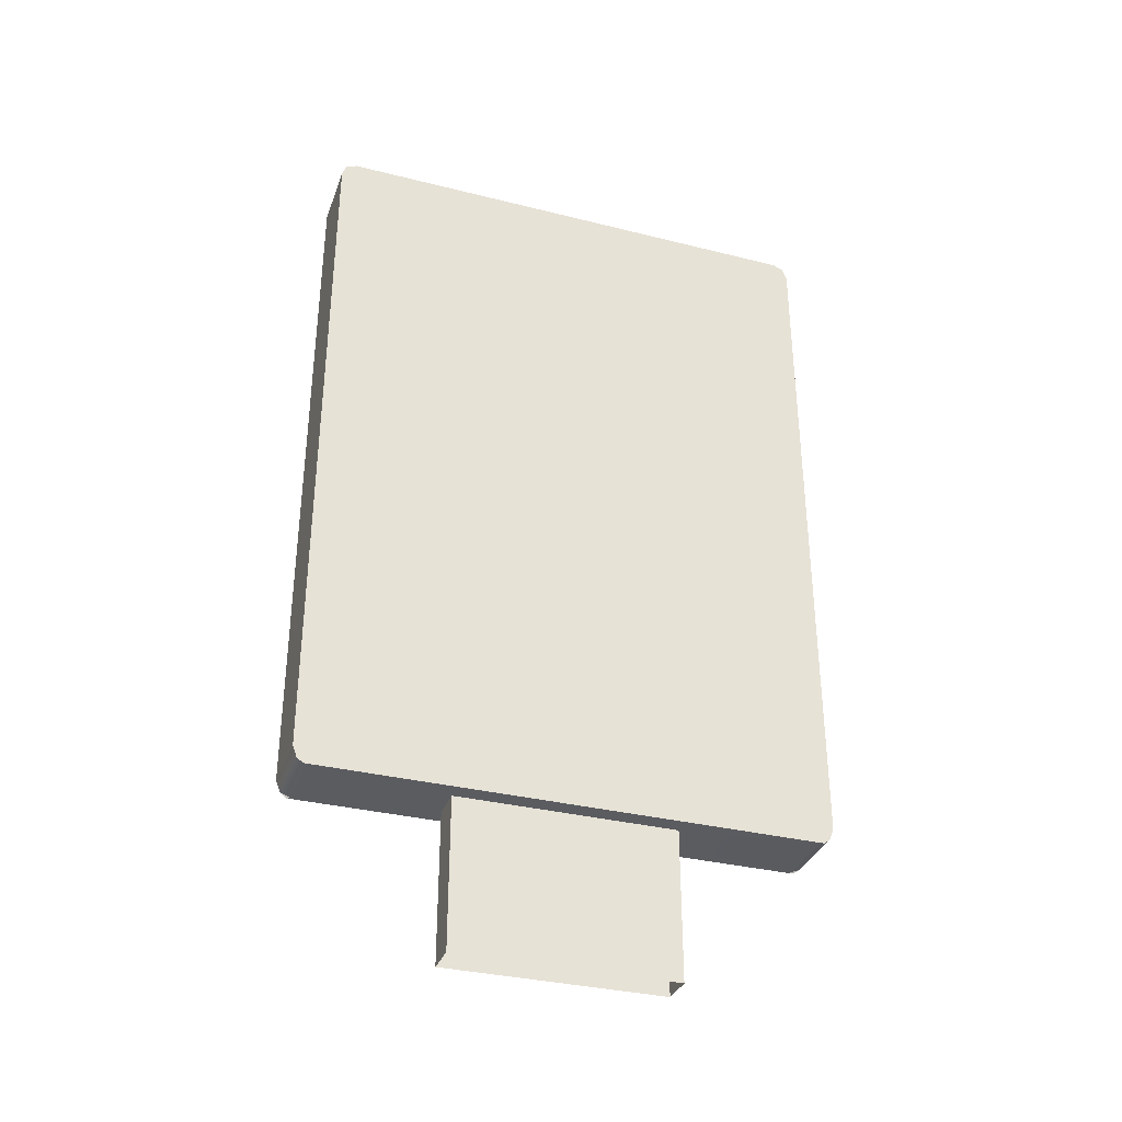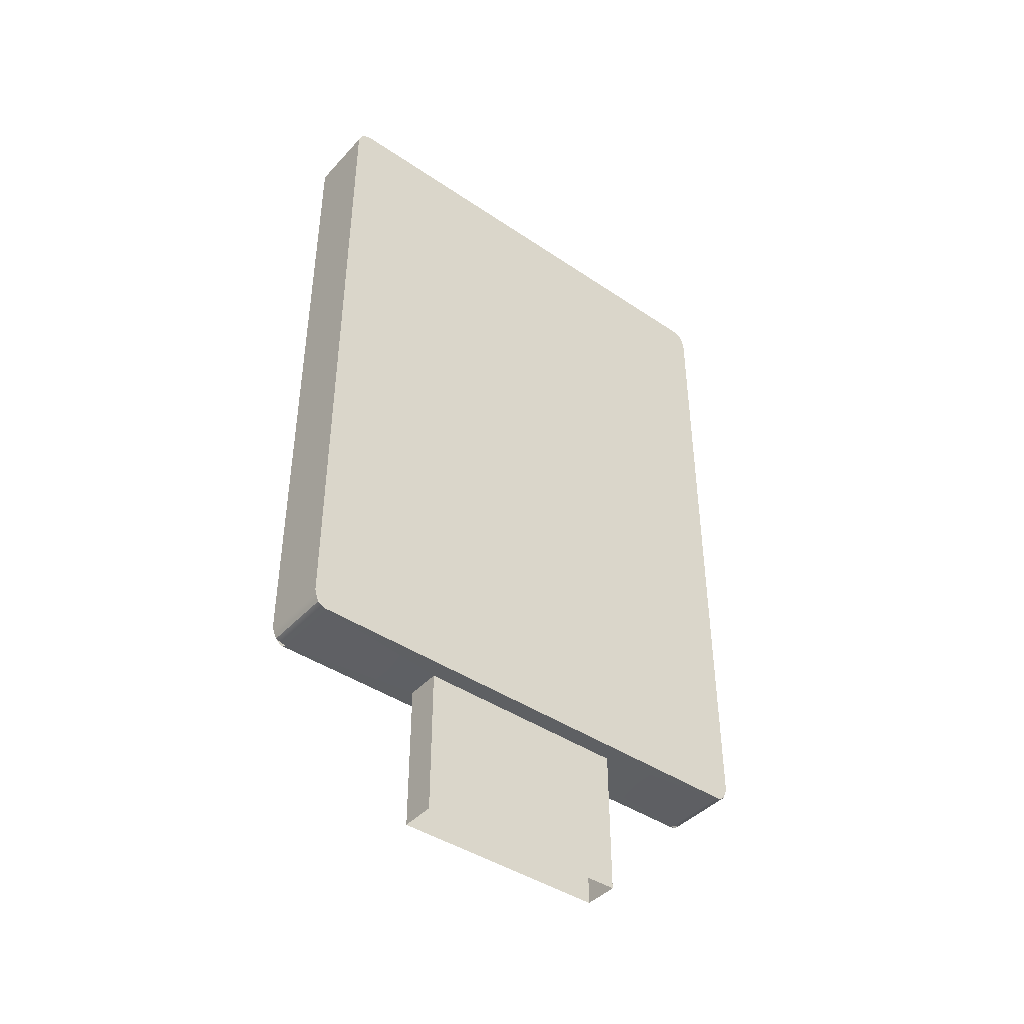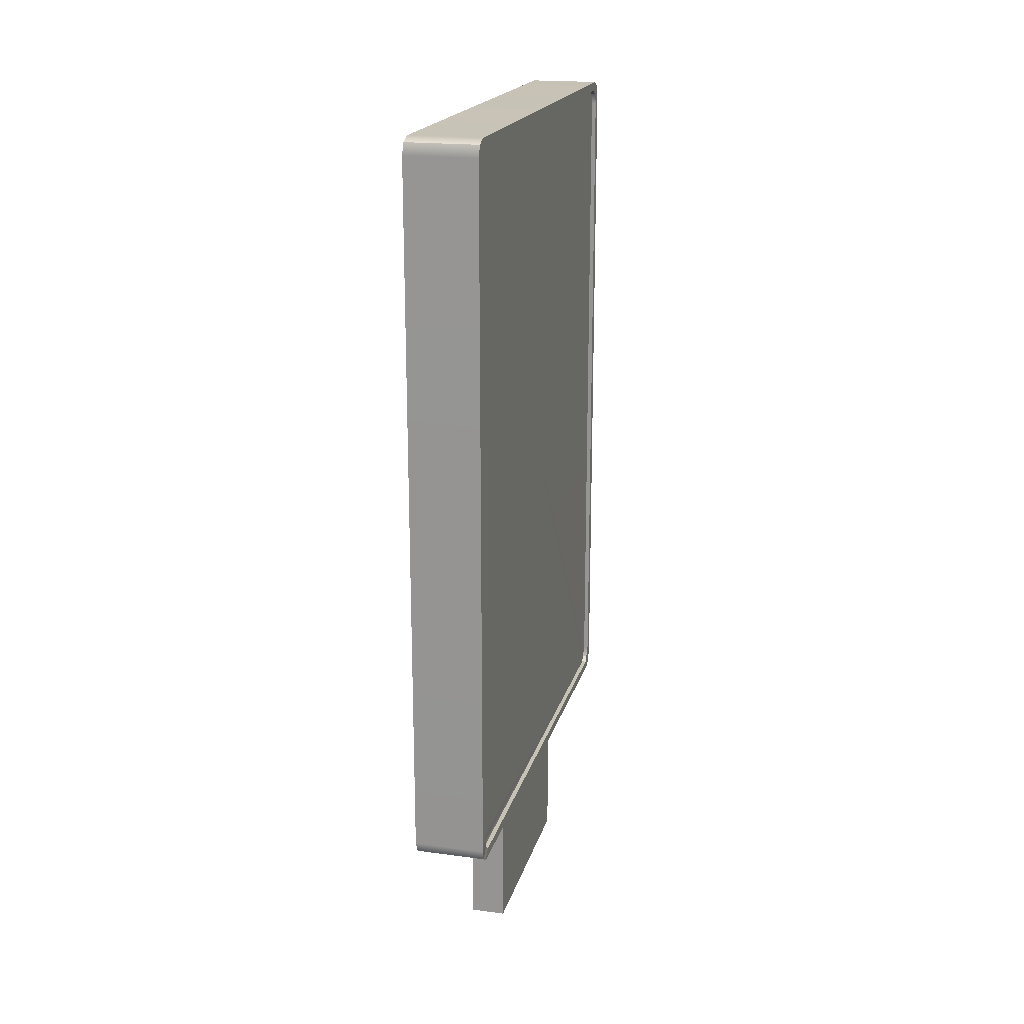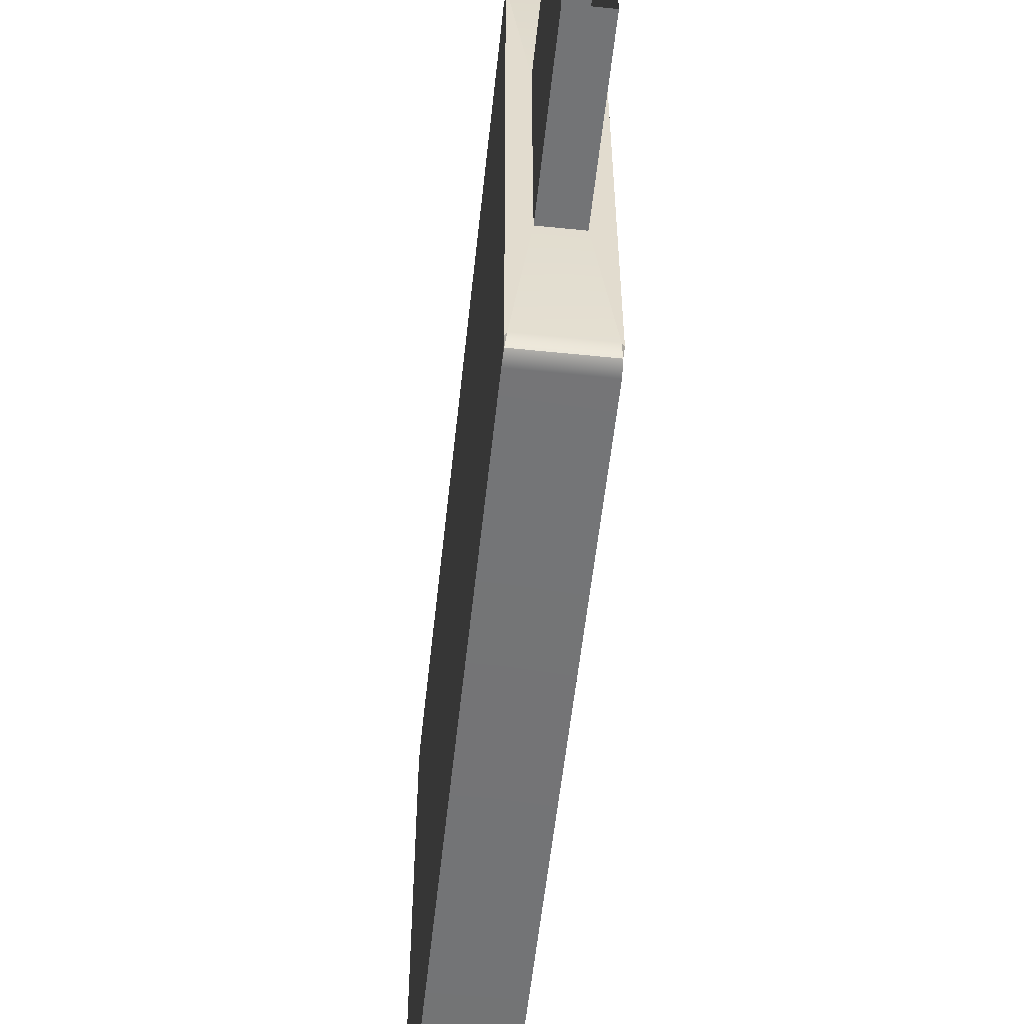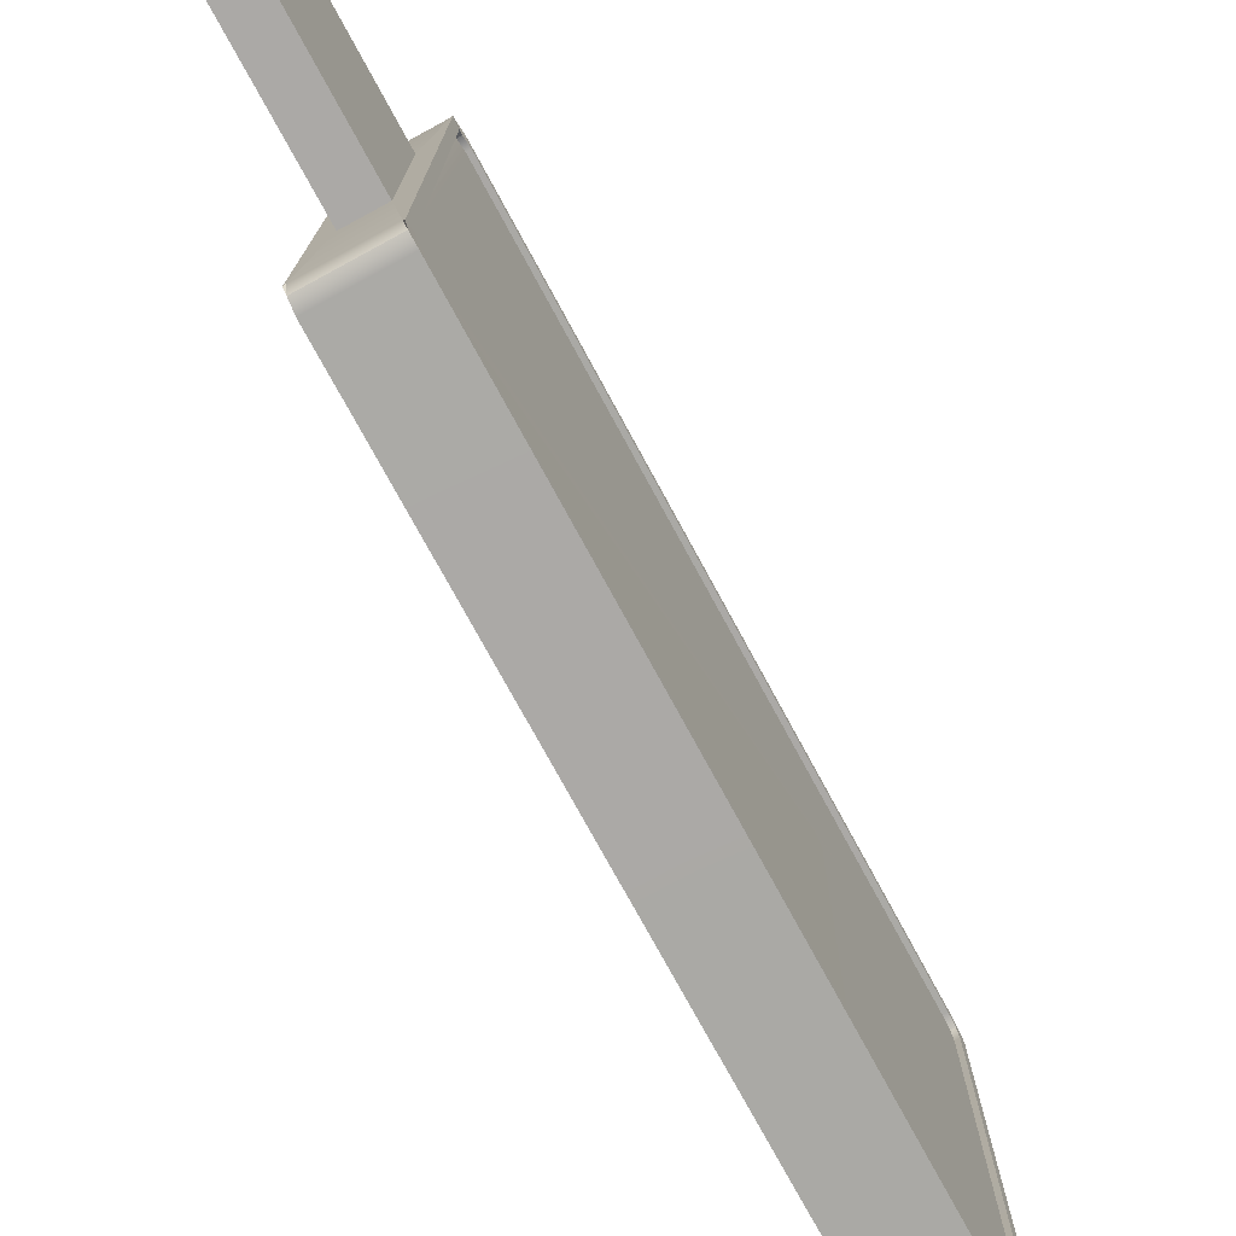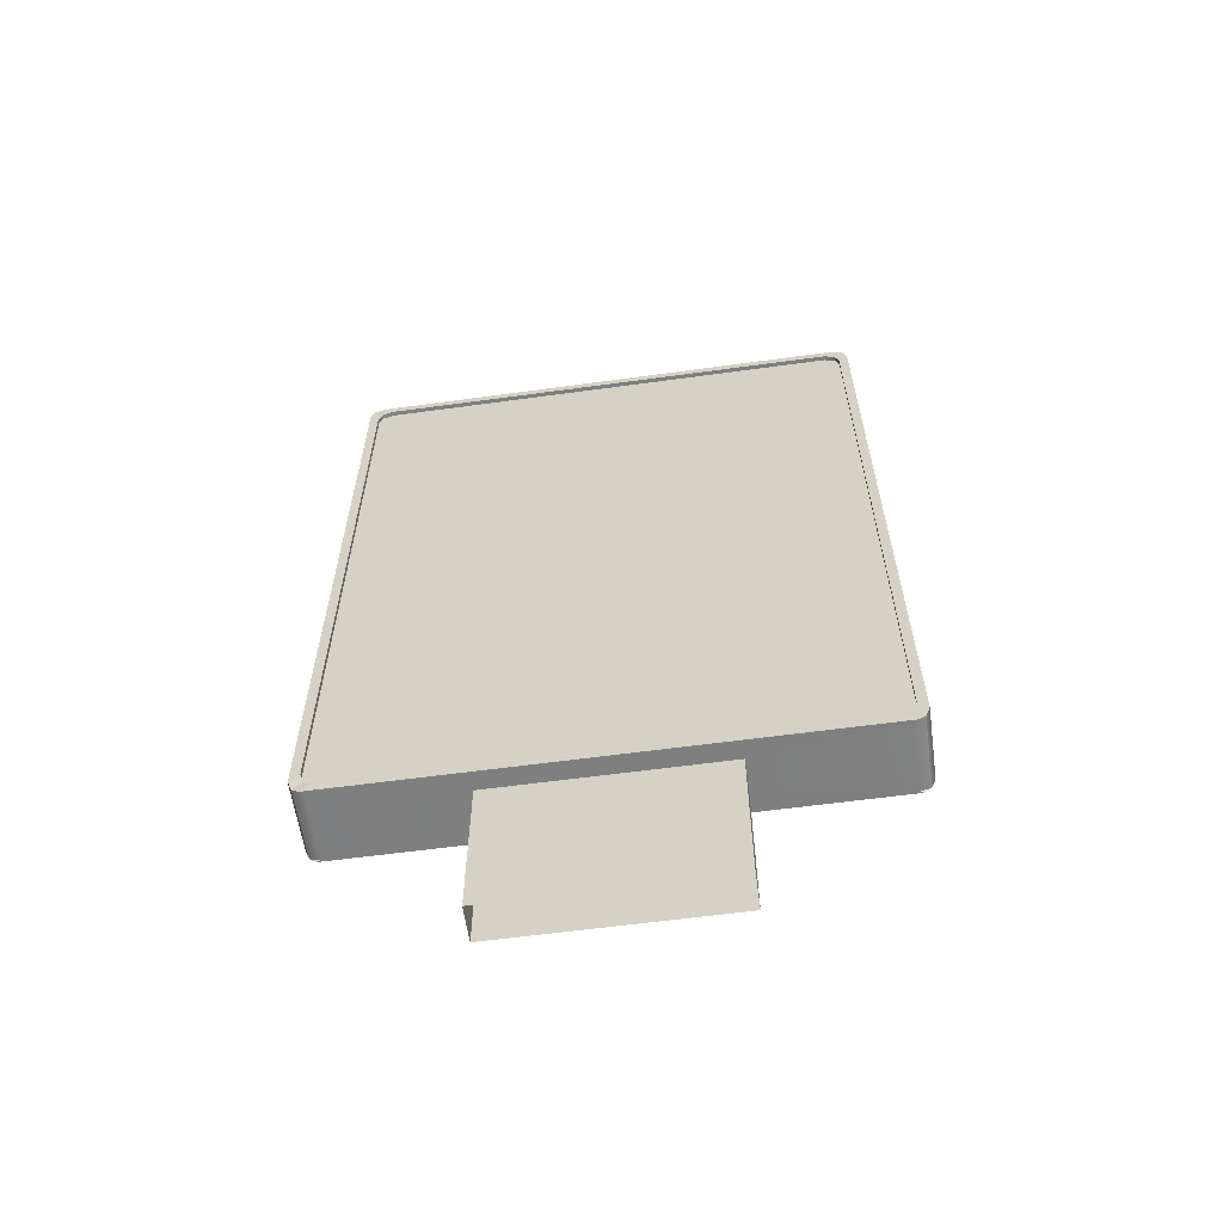
<metadata>
{"format":"obj","ext":"obj","renderer":"f3d","projection":"perspective","resolution":1024,"background":"white","views":[{"elev":-33.9,"azim":-108.7,"up":"+Y"},{"elev":-42.7,"azim":-128.8,"up":"+Y"},{"elev":19.3,"azim":14.2,"up":"+Y"},{"elev":-56.2,"azim":-6.1,"up":"+Z"},{"elev":-75.5,"azim":28.5,"up":"+Z"},{"elev":-59.8,"azim":98.0,"up":"+Y"}]}
</metadata>
<code>
g default
v -0.08015 0 0.5085
v 0.08015 0 0.5085
v -0.08015 0.6942 0.5085
v 0.08015 0.6942 0.5085
v -0.08015 0.6942 -0.5085
v 0.08015 0.6942 -0.5085
v -0.08015 0 -0.5085
v 0.08015 0 -0.5085
v -0.08015 0.6942 0.5085
v 0.08015 0.6942 0.5085
v -0.08015 0.6942 -0.5085
v 0.08015 0.6942 -0.5085
v -0.1646 0.7678 1.206
v -0.1646 0.6942 1.157
v -0.1562 0.6942 1.137
v -0.1621 0.7158 1.186
v 0.1646 0.7678 1.206
v 0.1621 0.7158 1.186
v 0.1562 0.6942 1.137
v 0.1646 0.6942 1.157
v -0.1646 0.7678 -1.206
v -0.1621 0.7158 -1.186
v -0.1562 0.6942 -1.137
v -0.1646 0.6942 -1.157
v 0.1646 0.7678 -1.206
v 0.1646 0.6942 -1.157
v 0.1562 0.6942 -1.137
v 0.1621 0.7158 -1.186
v -0.1646 4.068 1.137
v -0.1646 3.994 1.206
v -0.1646 4.046 1.186
v 0.1646 4.068 1.137
v 0.1646 4.046 1.186
v 0.1646 3.994 1.206
v -0.1646 4.068 -1.137
v -0.1646 4.046 -1.186
v -0.1646 3.994 -1.206
v 0.1646 4.068 -1.137
v 0.1646 3.994 -1.206
v 0.1646 4.046 -1.186
v 0.1646 0.8082 -1.163
v 0.1646 3.954 -1.163
v 0.1646 4.005 -1.144
v 0.1646 4.026 -1.096
v 0.1646 4.026 1.096
v 0.1646 4.005 1.144
v 0.1646 3.954 1.163
v 0.1646 0.8082 1.163
v 0.1621 0.7575 1.144
v 0.1646 0.7365 1.116
v 0.1646 0.7365 -1.116
v 0.1621 0.7575 -1.144
v 0.1442 0.8082 -1.163
v 0.1442 3.954 -1.163
v 0.1442 4.005 -1.144
v 0.1442 4.026 -1.096
v 0.1442 4.026 1.096
v 0.1442 4.005 1.144
v 0.1442 3.954 1.163
v 0.1442 0.8082 1.163
v 0.1418 0.7575 1.144
v 0.1442 0.7365 1.116
v 0.1442 0.7365 -1.116
v 0.1418 0.7575 -1.144
g addPoster1
f 1 2 3
f 3 2 4
f 5 6 7
f 7 6 8
f 2 8 4
f 4 8 6
f 7 1 5
f 5 1 3
f 9 3 10
f 3 4 10
f 12 6 11
f 6 5 11
f 11 5 9
f 5 3 9
f 10 4 12
f 4 6 12
f 9 10 15
f 15 10 19
f 12 11 27
f 27 11 23
f 14 24 15
f 15 24 9
f 24 23 9
f 11 9 23
f 26 20 27
f 27 20 12
f 20 19 12
f 10 12 19
f 13 17 30
f 30 17 34
f 25 21 39
f 39 21 37
f 29 32 35
f 35 32 38
f 13 16 17
f 17 16 18
f 16 15 18
f 18 15 19
f 23 22 27
f 27 22 28
f 22 21 28
f 28 21 25
f 29 31 32
f 32 31 33
f 31 30 33
f 33 30 34
f 37 36 39
f 39 36 40
f 36 35 40
f 40 35 38
f 14 15 16
f 14 16 13
f 55 56 54
f 56 57 54
f 54 57 53
f 57 58 53
f 58 59 53
f 53 59 64
f 64 59 63
f 62 63 61
f 61 63 60
f 59 60 63
f 20 18 19
f 24 21 22
f 24 22 23
f 26 27 28
f 24 14 21
f 21 14 37
f 14 13 37
f 37 13 36
f 36 13 35
f 31 29 30
f 13 30 35
f 30 29 35
f 25 39 41
f 41 39 42
f 40 43 39
f 39 43 42
f 40 38 43
f 43 38 44
f 38 32 44
f 44 32 45
f 33 46 32
f 32 46 45
f 33 34 46
f 46 34 47
f 34 17 47
f 47 17 48
f 18 49 17
f 17 49 48
f 18 20 49
f 49 20 50
f 20 26 50
f 50 26 51
f 28 52 26
f 26 52 51
f 28 25 52
f 52 25 41
f 41 42 53
f 53 42 54
f 42 43 54
f 54 43 55
f 43 44 55
f 55 44 56
f 44 45 56
f 56 45 57
f 45 46 57
f 57 46 58
f 46 47 58
f 58 47 59
f 47 48 59
f 59 48 60
f 48 49 60
f 60 49 61
f 50 62 49
f 49 62 61
f 50 51 62
f 62 51 63
f 51 52 63
f 63 52 64
f 41 53 52
f 52 53 64

</code>
